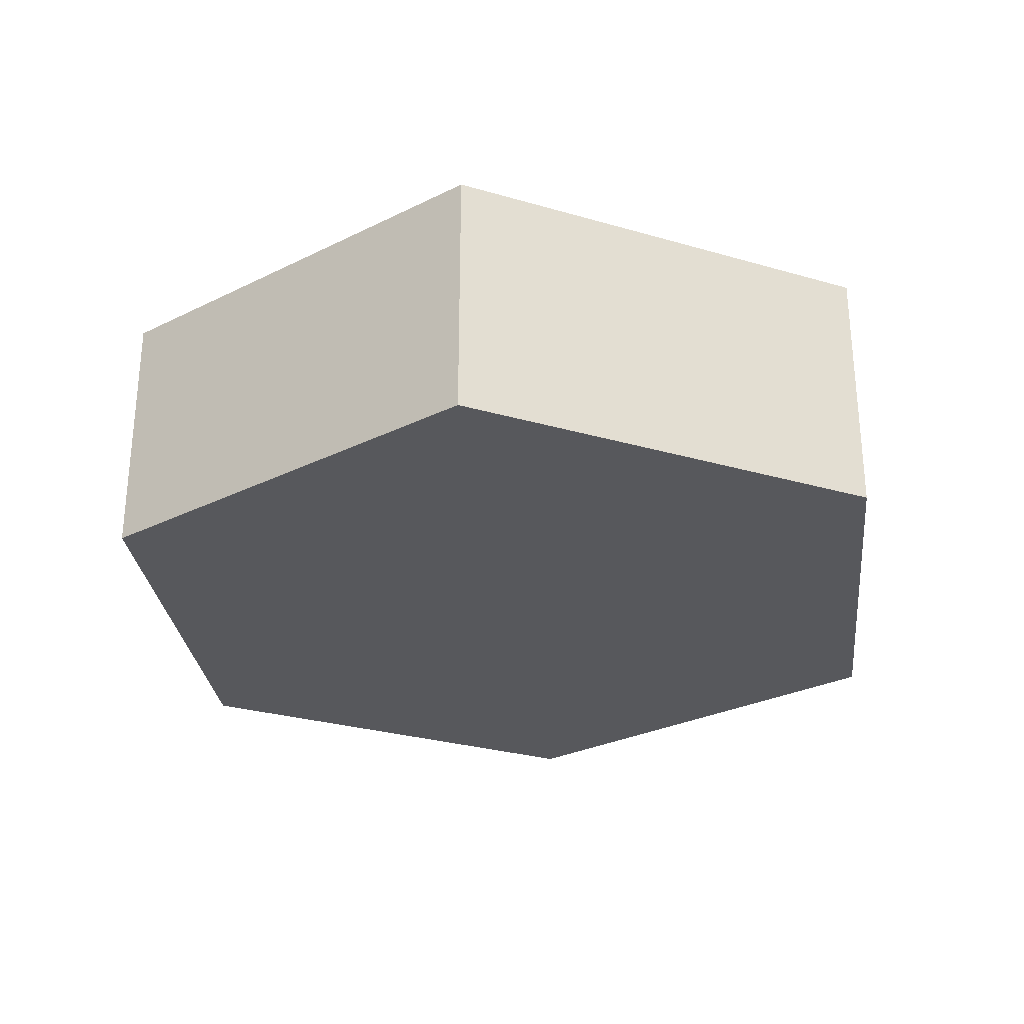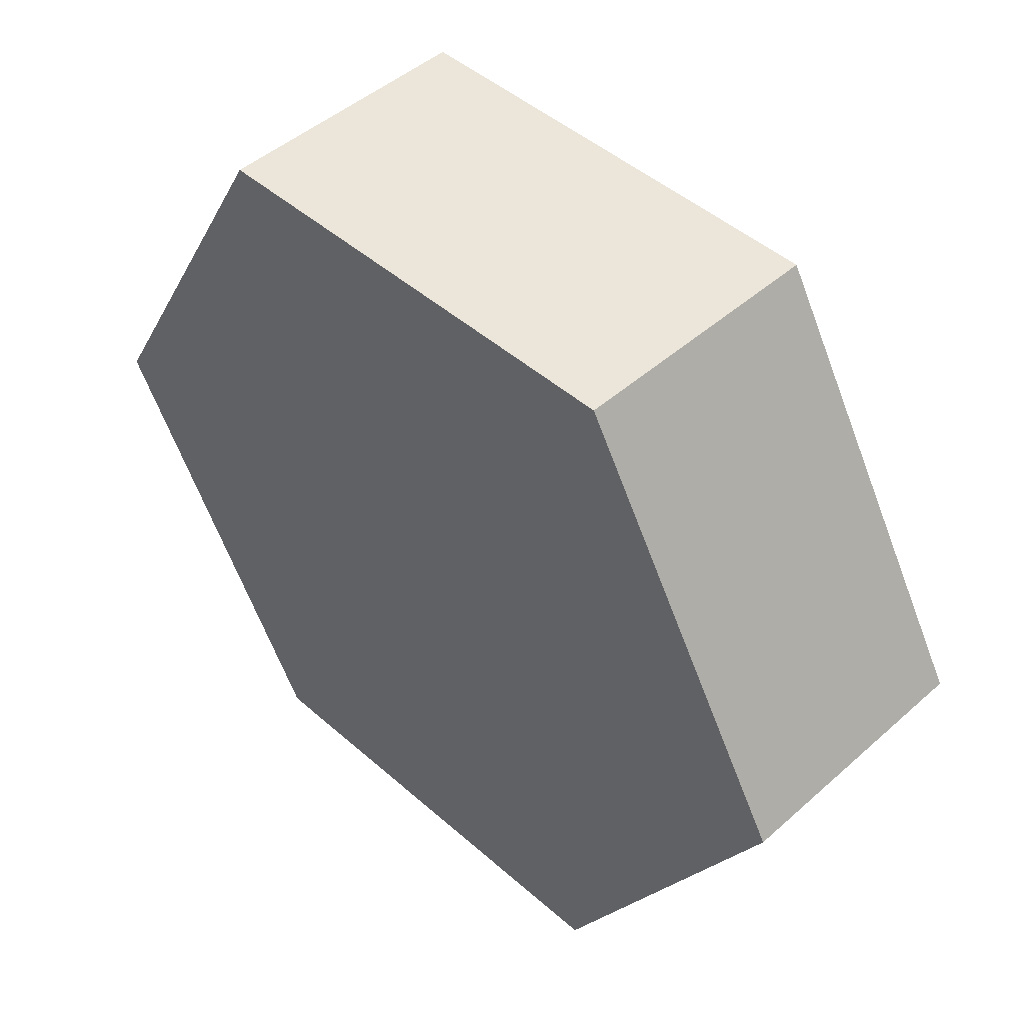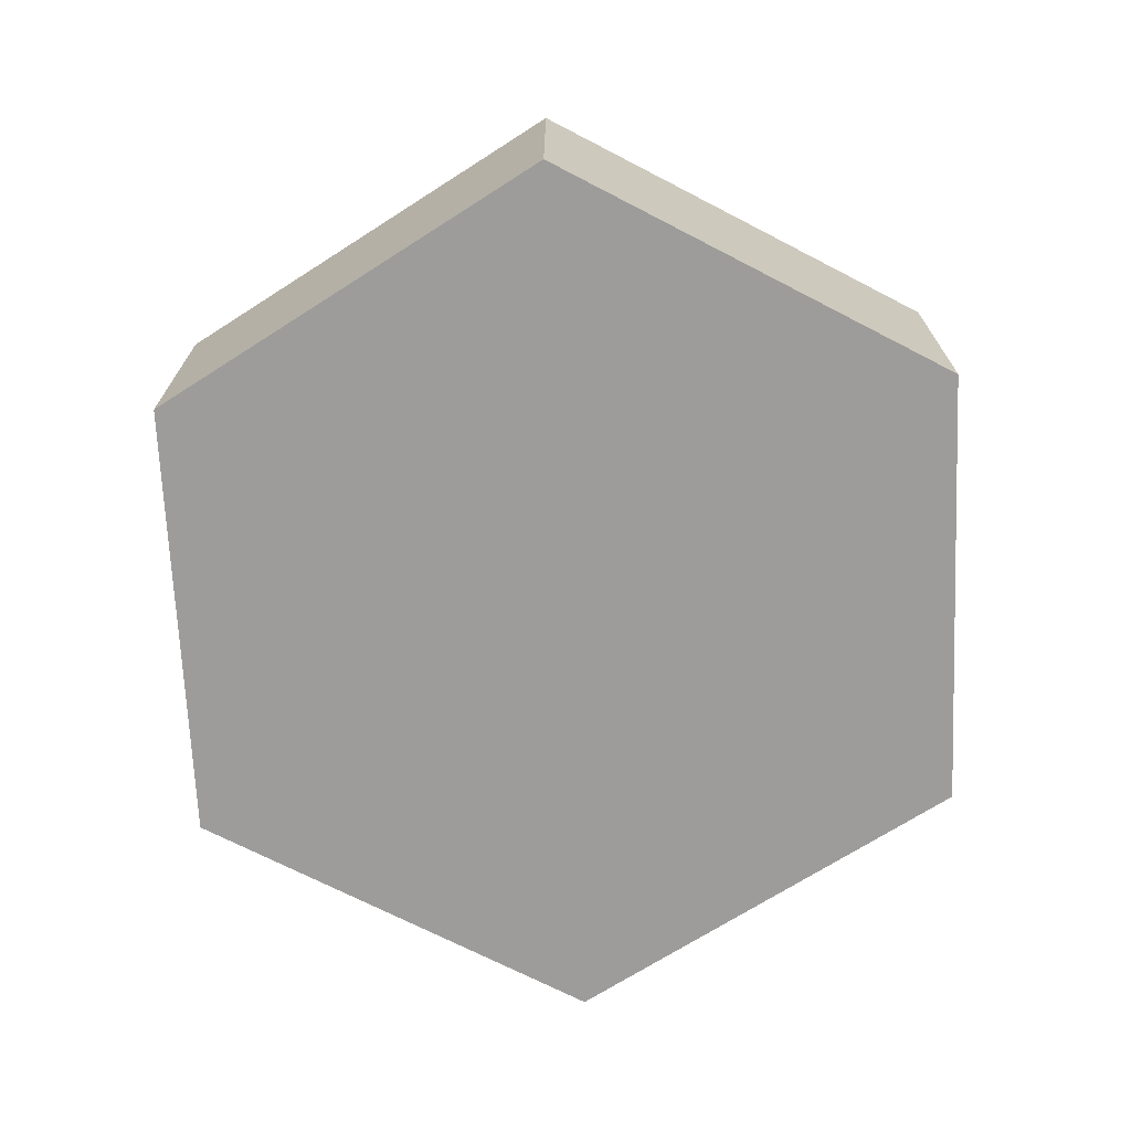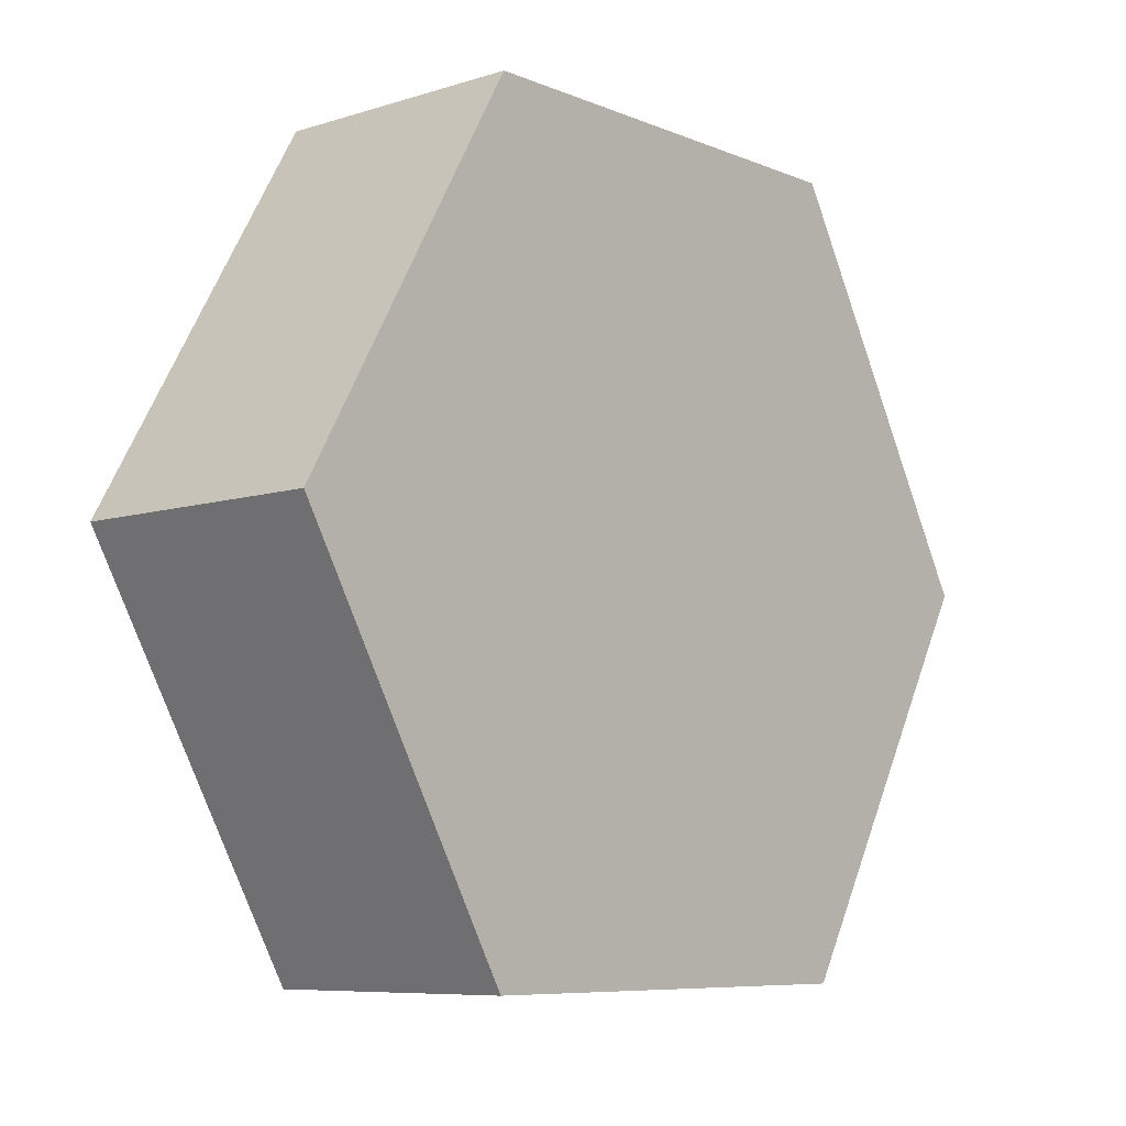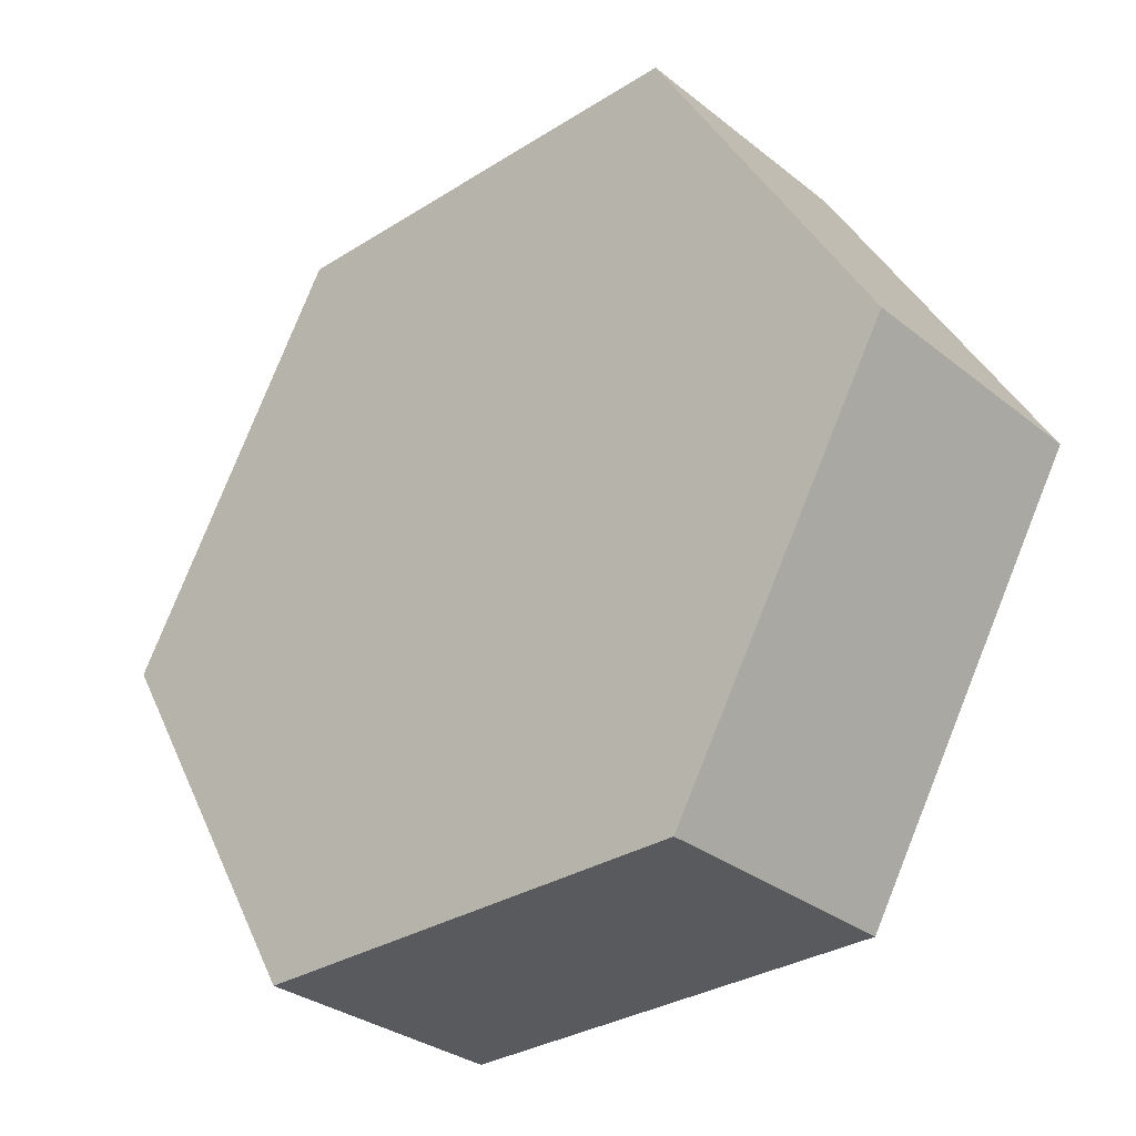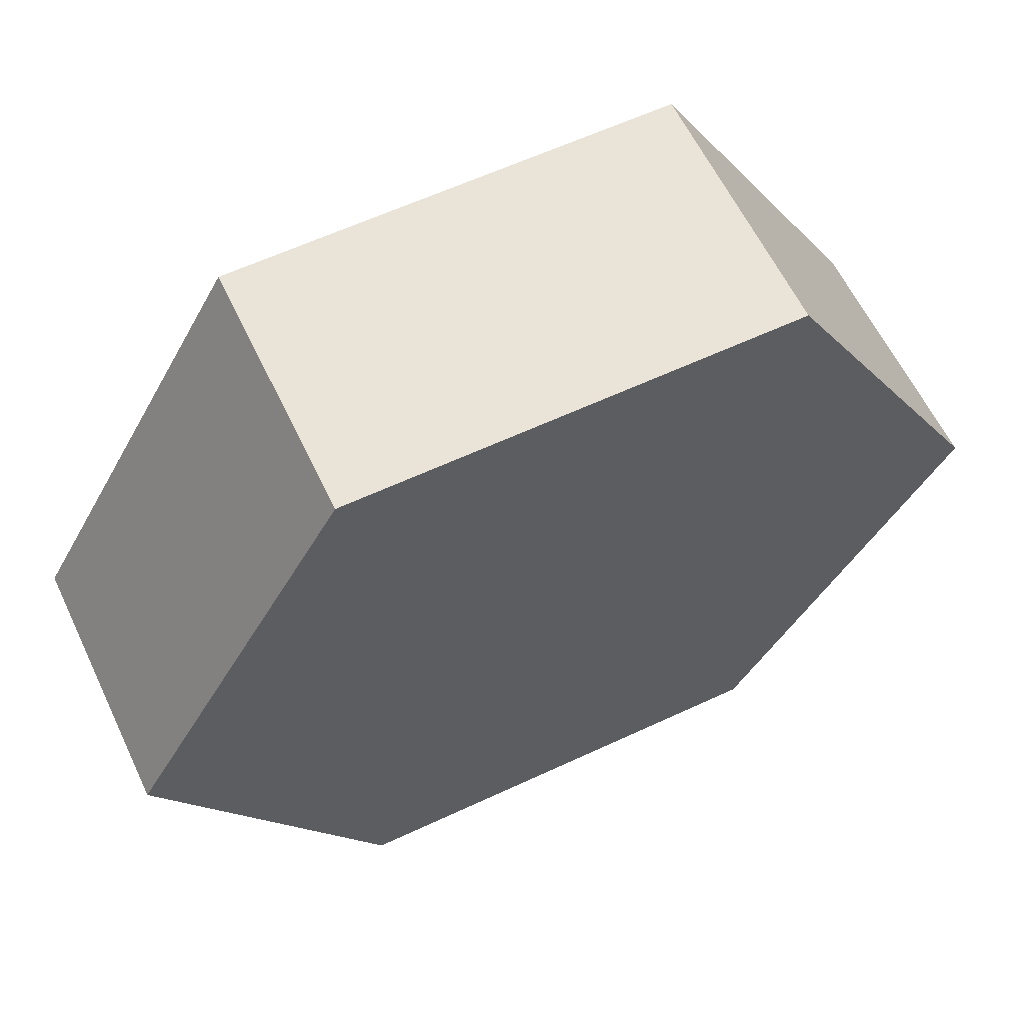
<metadata>
{"format":"obj","ext":"obj","renderer":"f3d","projection":"perspective","resolution":1024,"background":"white","views":[{"elev":-28.7,"azim":-23.5,"up":"+Y"},{"elev":46.8,"azim":-135.1,"up":"+Z"},{"elev":-70.3,"azim":32.6,"up":"+Y"},{"elev":-7.8,"azim":131.2,"up":"+Z"},{"elev":-31.3,"azim":41.9,"up":"+Z"},{"elev":60.9,"azim":-25.5,"up":"+Z"}]}
</metadata>
<code>
v -0.433 0 0.75
v 0.433 0 0.75
v 0.433 0.5 0.75
v -0.433 0.5 0.75
v -0.866 0 -4.128e-17
v -0.433 0 0.75
v -0.433 0.5 0.75
v -0.866 0.5 0
v -0.433 0 -0.75
v -0.866 0 -4.128e-17
v -0.866 0.5 0
v -0.433 0.5 -0.75
v 0.433 0 -0.75
v -0.433 0 -0.75
v -0.433 0.5 -0.75
v 0.433 0.5 -0.75
v 0.866 0 1.11e-16
v 0.433 0 -0.75
v 0.433 0.5 -0.75
v 0.866 0.5 1.11e-16
v 0.433 0 0.75
v 0.866 0 1.11e-16
v 0.866 0.5 1.11e-16
v 0.433 0.5 0.75
v 0.433 0.5 0.75
v 0.866 0.5 1.11e-16
v 0.433 0.5 -0.75
v -0.433 0.5 -0.75
v -0.866 0.5 0
v -0.433 0.5 0.75
v 0.866 0 1.11e-16
v 0.433 0 0.75
v -0.433 0 0.75
v -0.866 0 -4.128e-17
v -0.433 0 -0.75
v 0.433 0 -0.75
g 0dd960e8-e306-11ea-8256-54bf646e7e1f
f 1 2 4
f 4 2 3
g 0dd987f6-e306-11ea-89cc-54bf646e7e1f
f 5 6 8
f 8 6 7
g 0dd9af12-e306-11ea-97e9-54bf646e7e1f
f 9 10 12
f 12 10 11
g 0dd9fd1c-e306-11ea-be51-54bf646e7e1f
f 13 14 16
f 16 14 15
g 0dda4b2e-e306-11ea-8054-54bf646e7e1f
f 17 18 20
f 20 18 19
g 0dda9952-e306-11ea-b734-54bf646e7e1f
f 21 22 24
f 24 22 23
g 0ddae776-e306-11ea-acec-54bf646e7e1f
f 25 26 30
f 30 26 29
f 29 26 27
f 29 27 28
g 0ddb35a4-e306-11ea-8540-54bf646e7e1f
f 32 33 31
f 31 33 34
f 31 34 36
f 36 34 35

</code>
